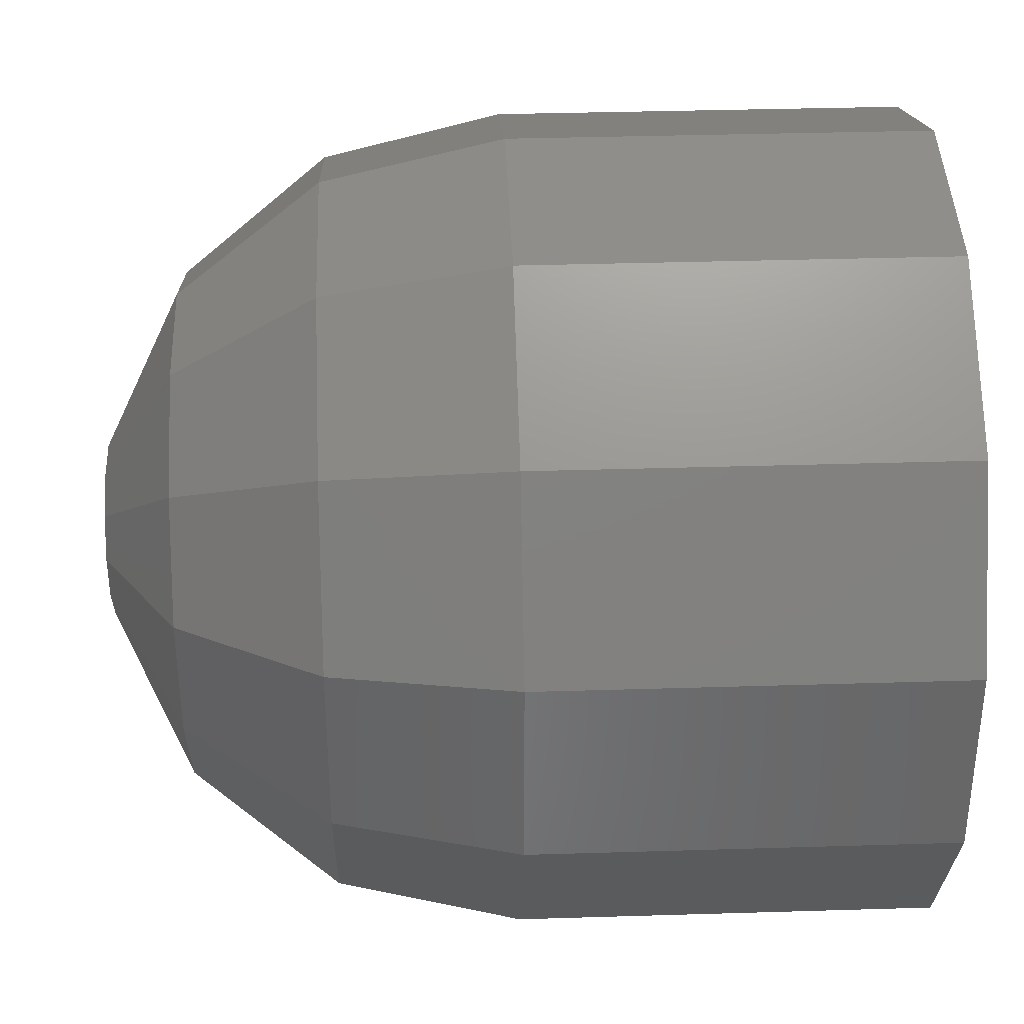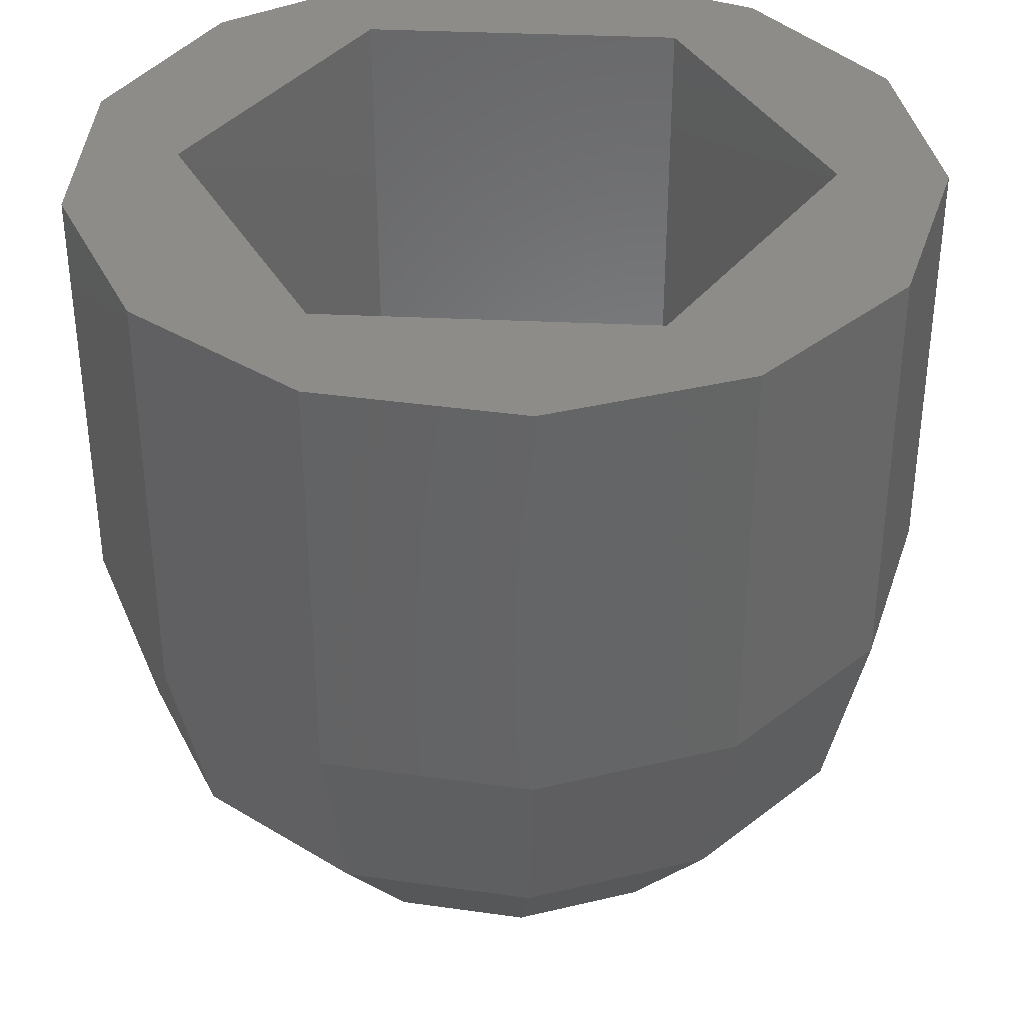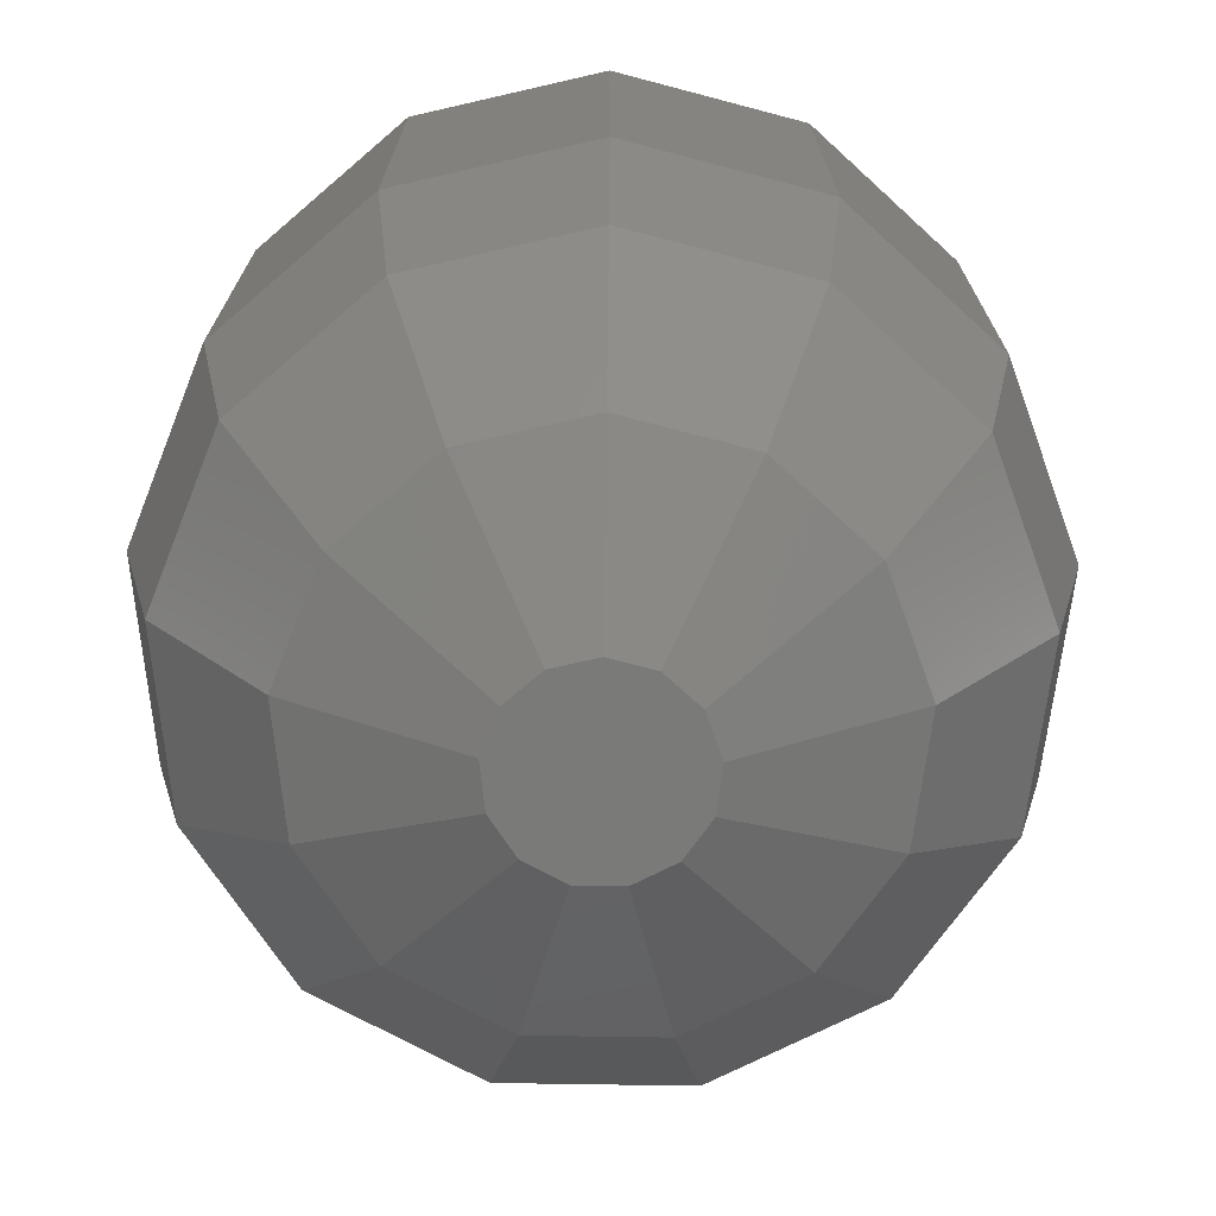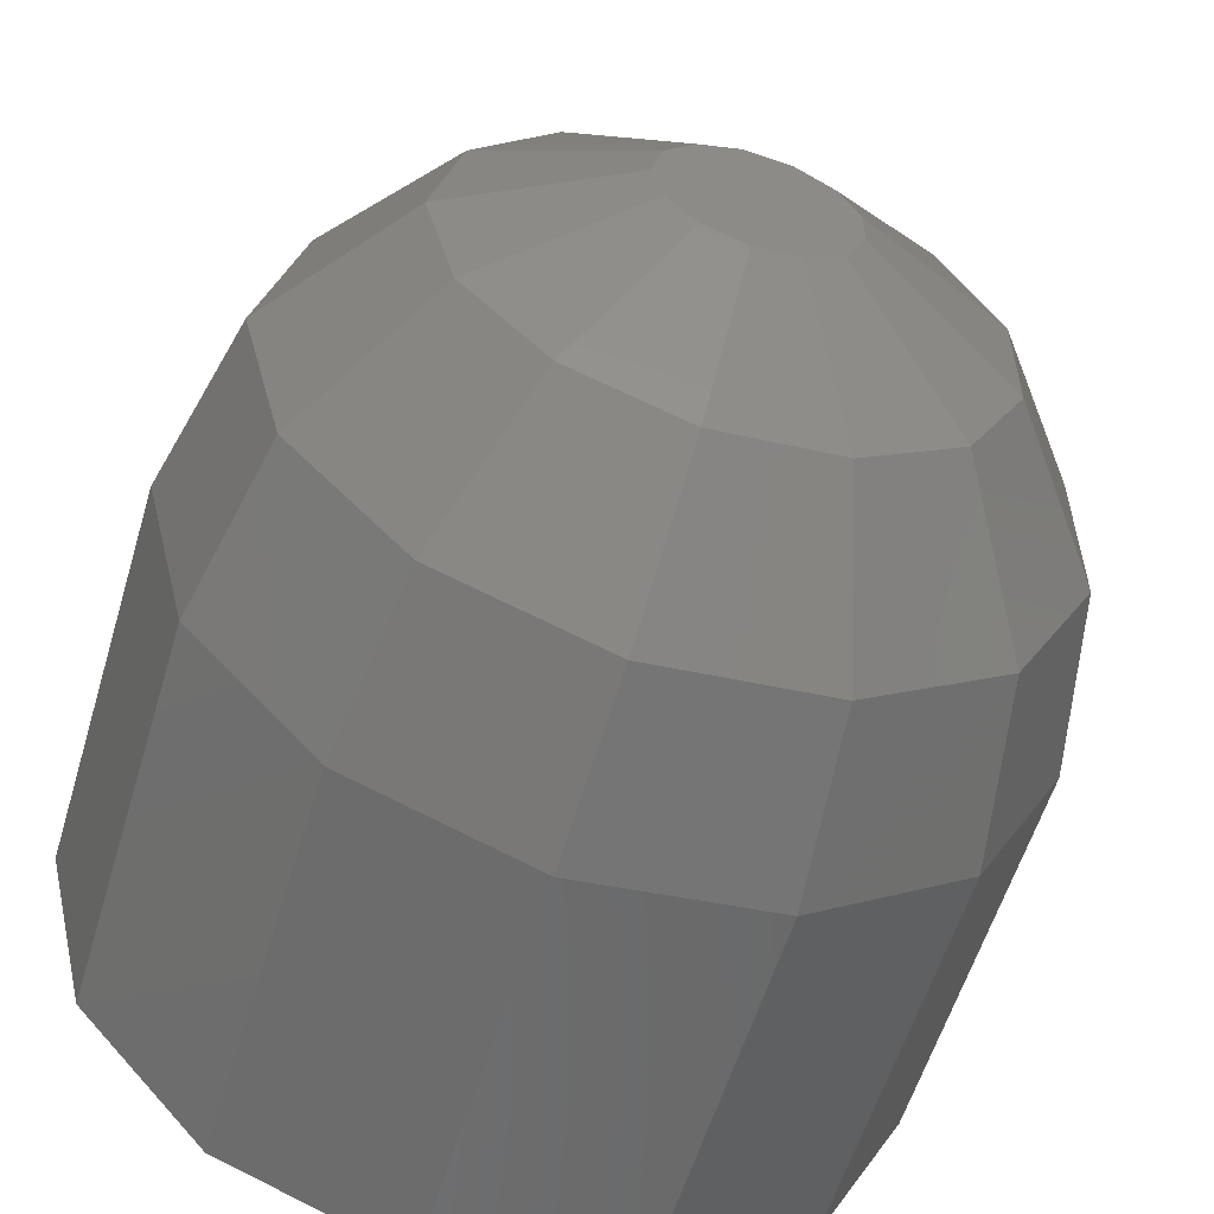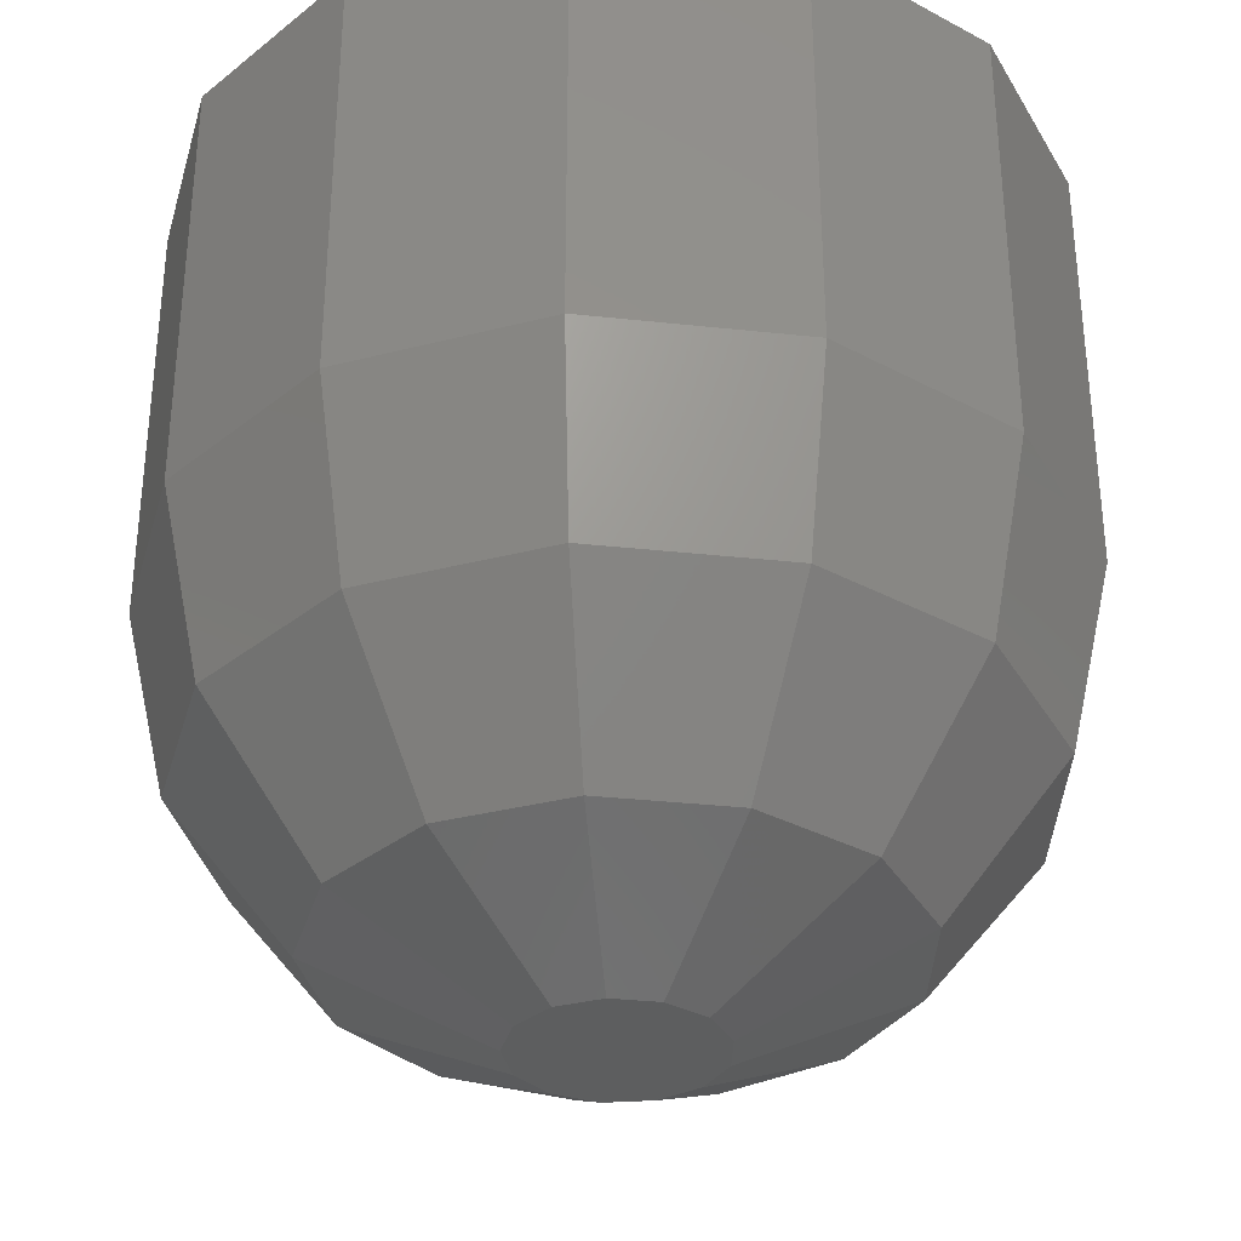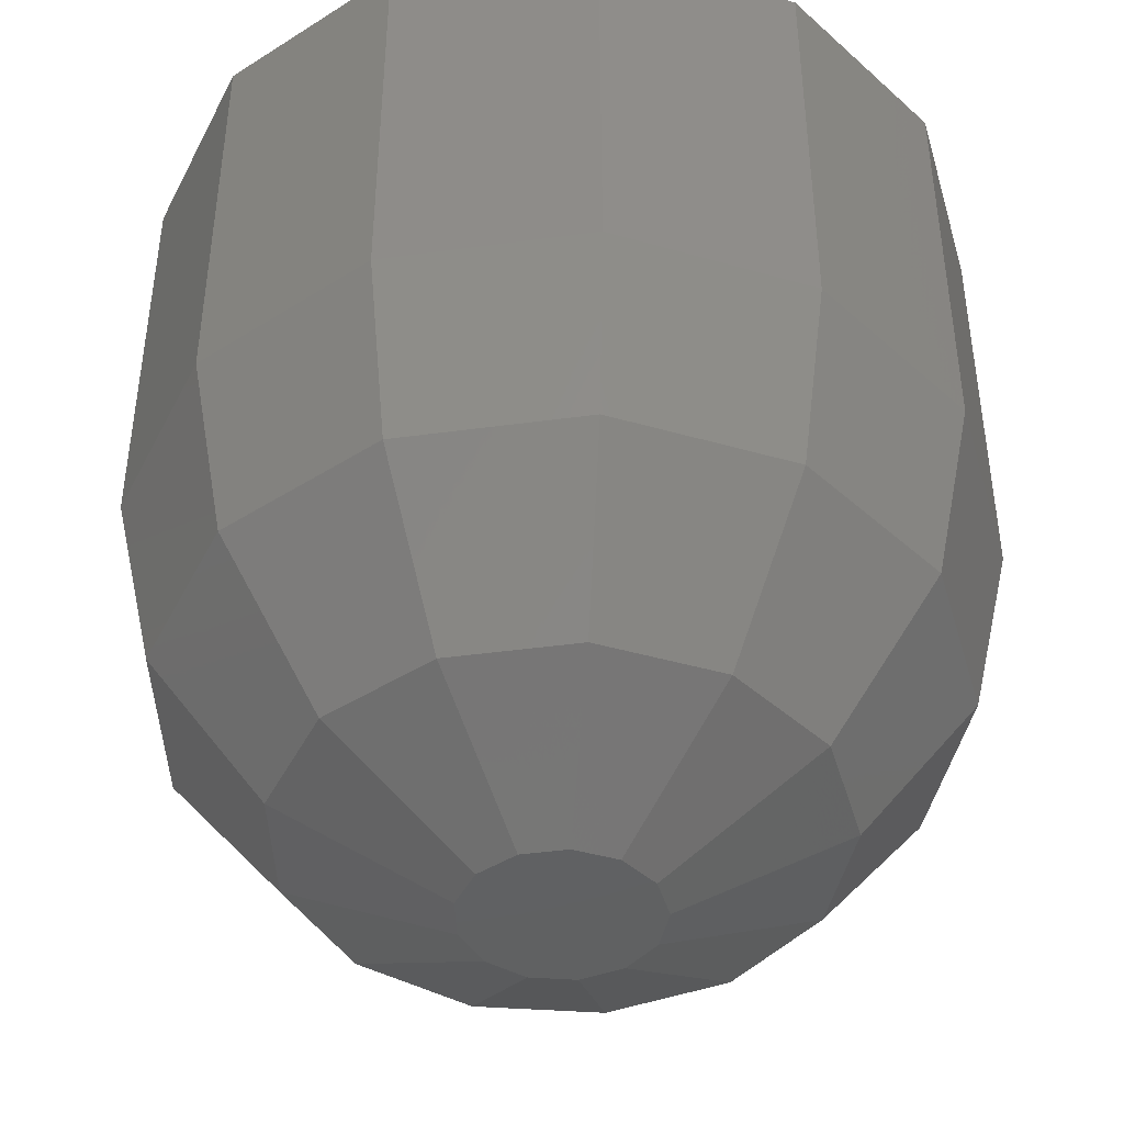
<metadata>
{"format":"stl","ext":"stl","renderer":"f3d","projection":"perspective","resolution":1024,"background":"white","views":[{"elev":36.1,"azim":-92.3,"up":"+Y"},{"elev":37.0,"azim":3.5,"up":"+Z"},{"elev":-72.8,"azim":33.7,"up":"+Z"},{"elev":-57.6,"azim":163.3,"up":"+Y"},{"elev":-33.8,"azim":-70.7,"up":"+Z"},{"elev":-43.7,"azim":85.2,"up":"+Z"}]}
</metadata>
<code>
# stl→obj: 77 verts, 150 faces
v 4 0 2
v 3.542 1.859 -2
v 3.542 1.859 2
v 4 0 -2
v -3.884 -0.9573 -2
v -3.884 0.9573 2
v -3.884 0.9573 -2
v -3.884 -0.9573 2
v 0.4821 3.971 -2
v -1.418 3.74 2
v 0.4821 3.971 2
v -1.418 3.74 -2
v 2.272 3.292 -2
v 2.272 3.292 2
v -2.994 2.652 2
v -2.994 2.652 -2
v 0.4821 -3.971 -2
v 2.272 -3.292 2
v 0.4821 -3.971 2
v 2.272 -3.292 -2
v 3 0 2
v 3.542 -1.859 2
v 1.5 2.598 2
v -1.5 2.598 2
v -3 0 2
v 1.5 -2.598 2
v -1.5 -2.598 2
v -1.418 -3.74 2
v -2.994 -2.652 2
v 3.542 -1.859 -2
v 1.5 2.598 -2
v 1.5 -2.598 -2
v 3 0 -2
v -1.5 2.598 -2
v -1.5 -2.598 -2
v -3 0 -2
v -1.418 -3.74 -2
v -2.994 -2.652 -2
v -0.8844 -2.332 -5.127
v -2.698 -2.39 -3.736
v -1.867 -1.654 -5.127
v 2.047 -2.966 -3.736
v 3.191 -1.675 -3.736
v 3.604 0 -3.736
v 1.417 2.052 -5.127
v 0.1073 0.8836 -5.9
v 0.3006 2.476 -5.127
v -0.3156 0.8322 -5.9
v -0.8844 2.332 -5.127
v -3.499 -0.8625 -3.736
v 0.4344 3.578 -3.736
v 2.047 2.966 -3.736
v 0.4344 -3.578 -3.736
v 0.3006 -2.476 -5.127
v 2.494 0 -5.127
v 2.208 1.159 -5.127
v 2.208 -1.159 -5.127
v 0.7881 -0.4136 -5.9
v 0.8901 0 -5.9
v -1.278 3.37 -3.736
v -1.278 -3.37 -3.736
v 1.417 -2.052 -5.127
v 0.1073 -0.8836 -5.9
v 0.5056 -0.7325 -5.9
v -2.698 2.39 -3.736
v 3.191 1.675 -3.736
v 0.7881 0.4136 -5.9
v 0.5056 0.7325 -5.9
v -0.3156 -0.8322 -5.9
v -0.6662 -0.5902 -5.9
v -0.6662 0.5902 -5.9
v -0.8642 -0.213 -5.9
v -0.8642 0.213 -5.9
v -3.499 0.8625 -3.736
v -2.421 -0.5968 -5.127
v -2.421 0.5968 -5.127
v -1.867 1.654 -5.127
f 1 2 3
f 2 1 4
f 5 6 7
f 6 5 8
f 9 10 11
f 10 9 12
f 3 13 14
f 13 3 2
f 12 15 10
f 15 12 16
f 17 18 19
f 18 17 20
f 13 11 14
f 11 13 9
f 7 15 16
f 15 7 6
f 21 1 3
f 1 21 22
f 23 3 14
f 3 23 21
f 11 23 14
f 24 11 10
f 11 24 23
f 15 24 10
f 15 25 24
f 25 15 6
f 26 22 21
f 22 26 18
f 26 19 18
f 27 19 26
f 19 27 28
f 27 29 28
f 25 29 27
f 8 25 6
f 25 8 29
f 22 4 1
f 4 22 30
f 18 30 22
f 30 18 20
f 31 32 33
f 34 32 31
f 34 35 32
f 35 34 36
f 37 19 28
f 19 37 17
f 38 28 29
f 28 38 37
f 38 8 5
f 8 38 29
f 33 23 31
f 23 33 21
f 25 34 24
f 34 25 36
f 34 23 24
f 23 34 31
f 27 36 25
f 36 27 35
f 32 27 26
f 27 32 35
f 32 21 33
f 21 32 26
f 39 40 41
f 20 42 30
f 4 43 44
f 45 46 47
f 48 49 46
f 40 5 50
f 51 12 9
f 52 9 13
f 53 54 42
f 38 5 40
f 55 56 44
f 52 51 9
f 57 58 59
f 45 47 52
f 2 52 13
f 60 12 51
f 30 43 4
f 30 42 43
f 53 61 39
f 43 42 57
f 43 57 44
f 53 39 54
f 42 54 62
f 62 63 64
f 49 65 60
f 65 16 60
f 37 38 61
f 53 37 61
f 17 53 42
f 55 59 56
f 56 52 66
f 56 45 52
f 46 49 47
f 58 67 59
f 64 67 58
f 64 68 67
f 63 68 64
f 63 46 68
f 69 46 63
f 69 48 46
f 70 48 69
f 70 71 48
f 72 71 70
f 71 72 73
f 50 7 74
f 7 50 5
f 40 50 75
f 66 52 2
f 4 66 2
f 41 40 75
f 75 74 76
f 74 75 50
f 68 46 45
f 49 60 51
f 76 74 65
f 71 77 49
f 61 40 39
f 61 38 40
f 20 17 42
f 17 37 53
f 44 57 55
f 57 59 55
f 57 64 58
f 62 64 57
f 42 62 57
f 54 63 62
f 54 39 63
f 44 56 66
f 44 66 4
f 73 76 71
f 71 76 77
f 56 68 45
f 47 49 51
f 52 47 51
f 75 73 72
f 73 75 76
f 69 39 70
f 74 7 65
f 71 49 48
f 67 68 56
f 59 67 56
f 76 65 77
f 77 65 49
f 41 75 70
f 39 41 70
f 70 75 72
f 63 39 69
f 65 7 16
f 60 16 12

</code>
